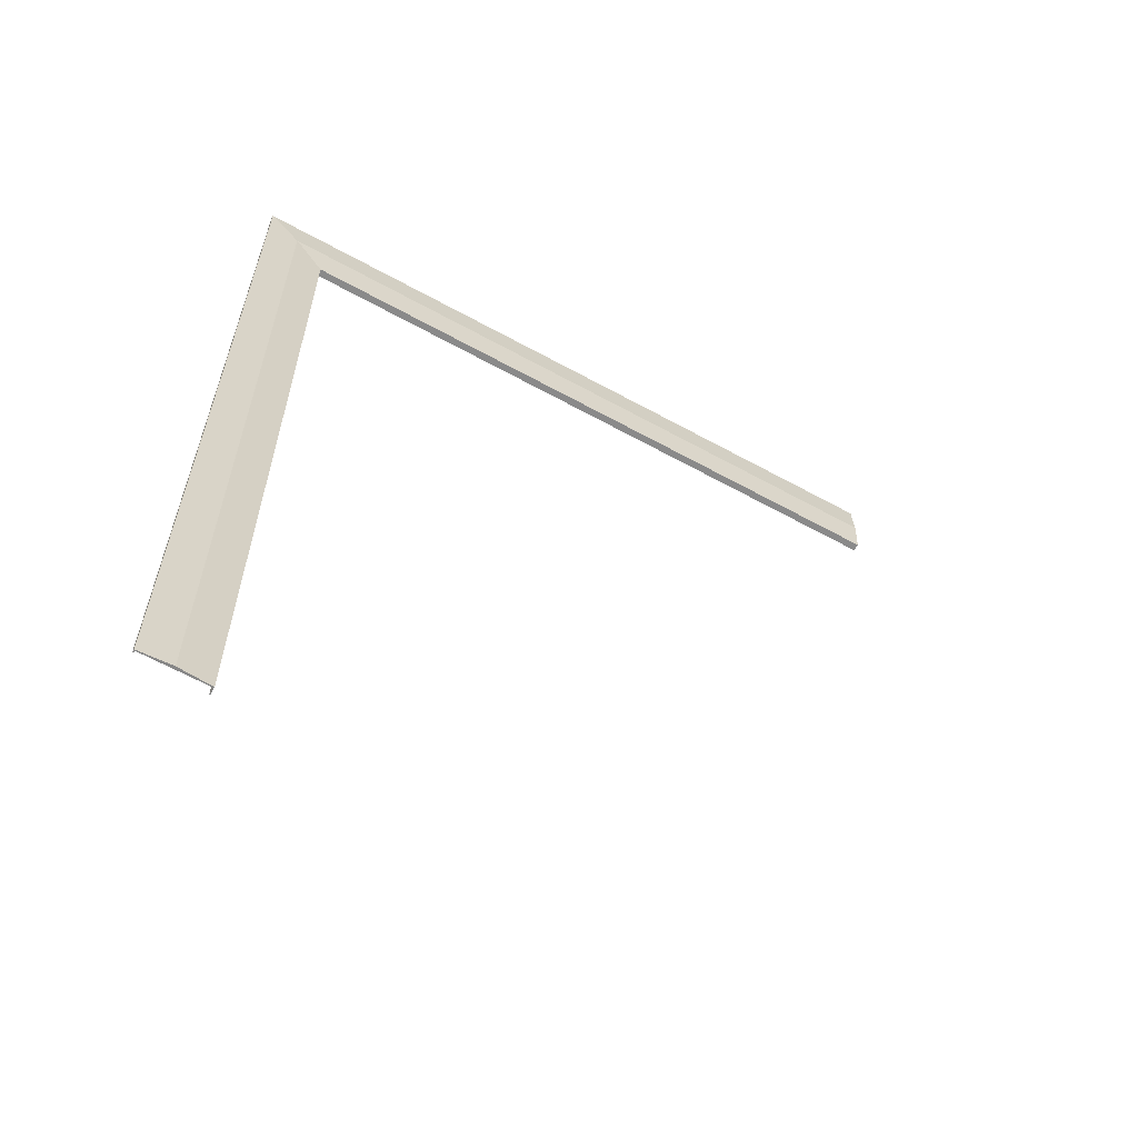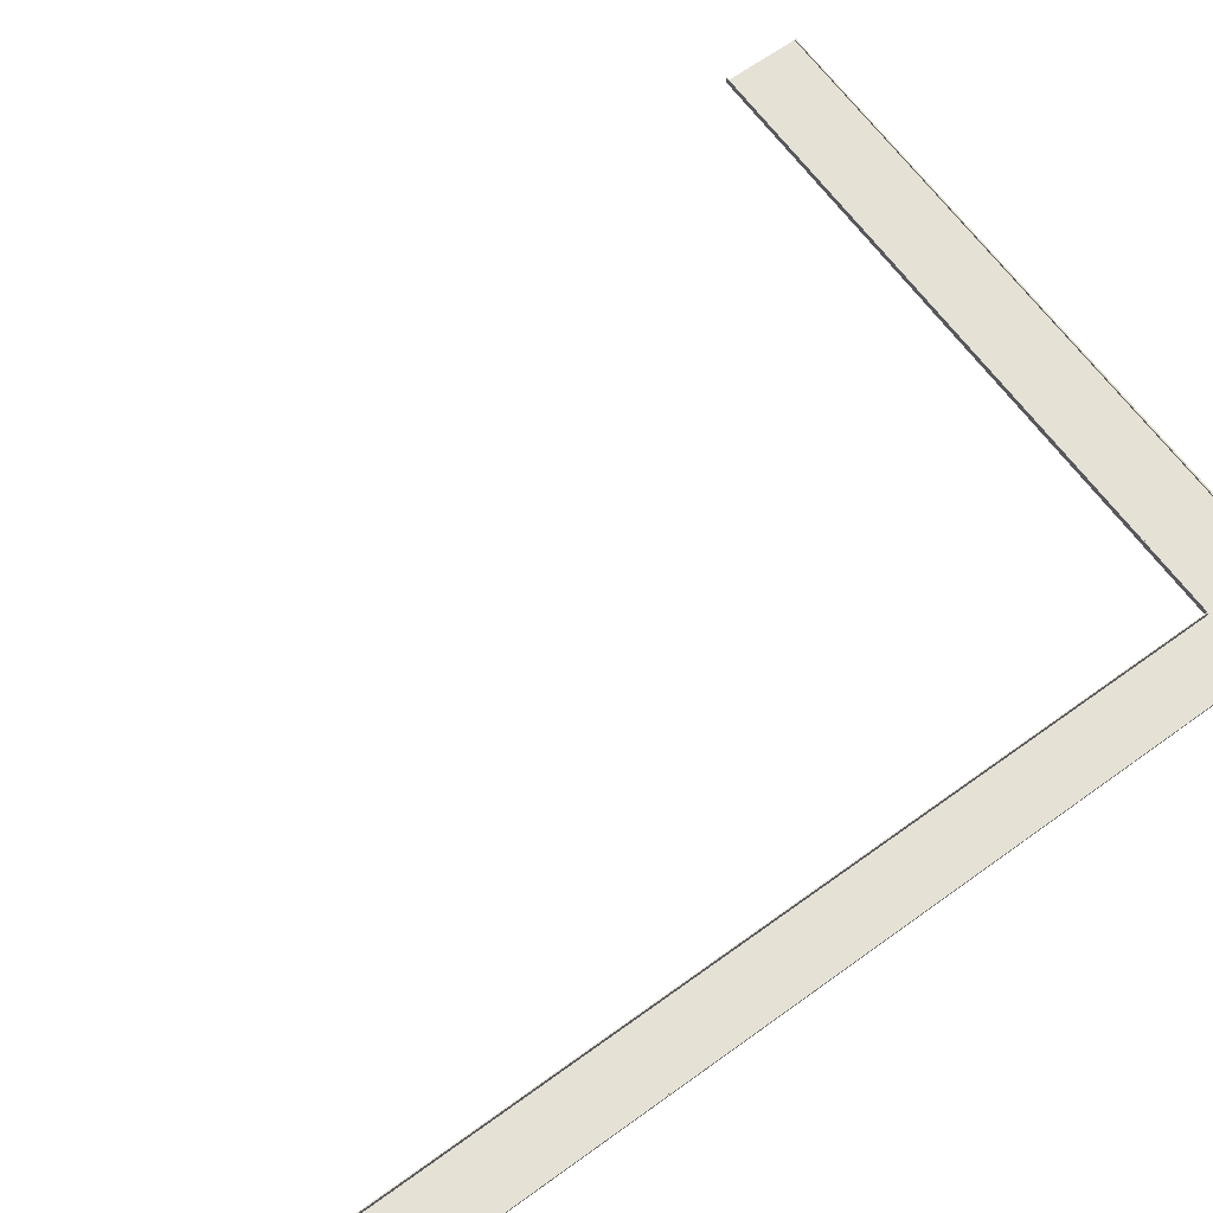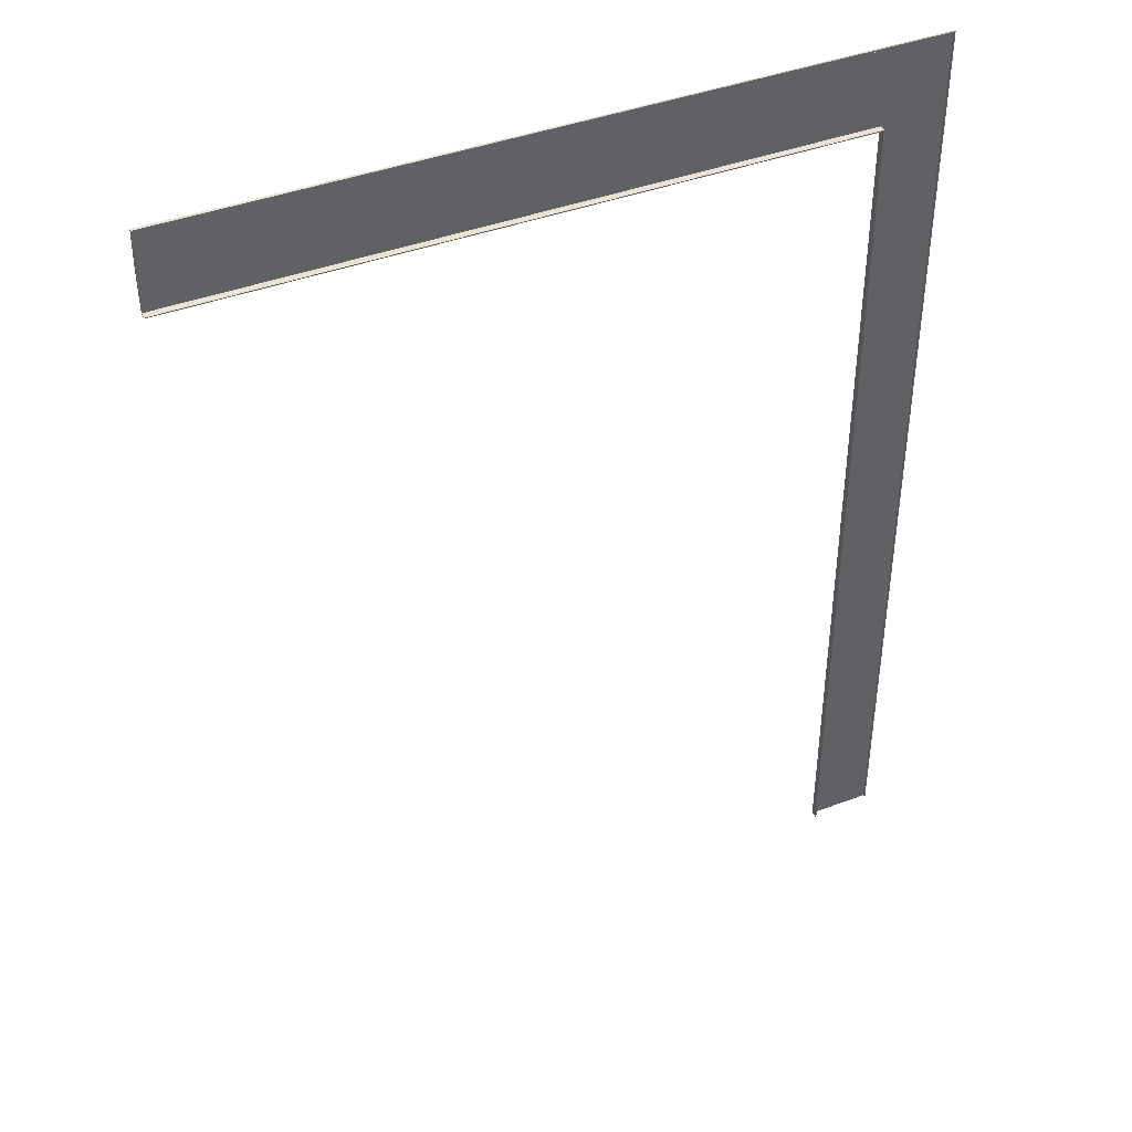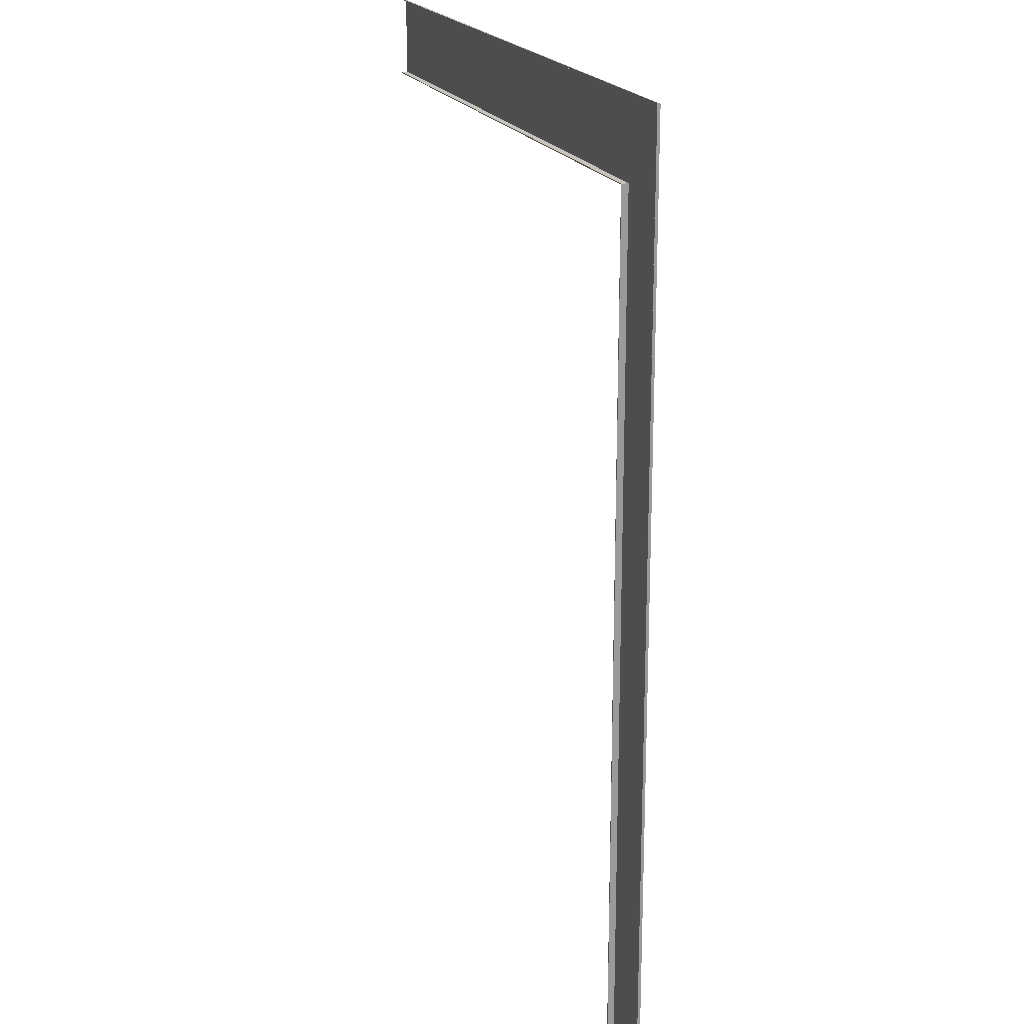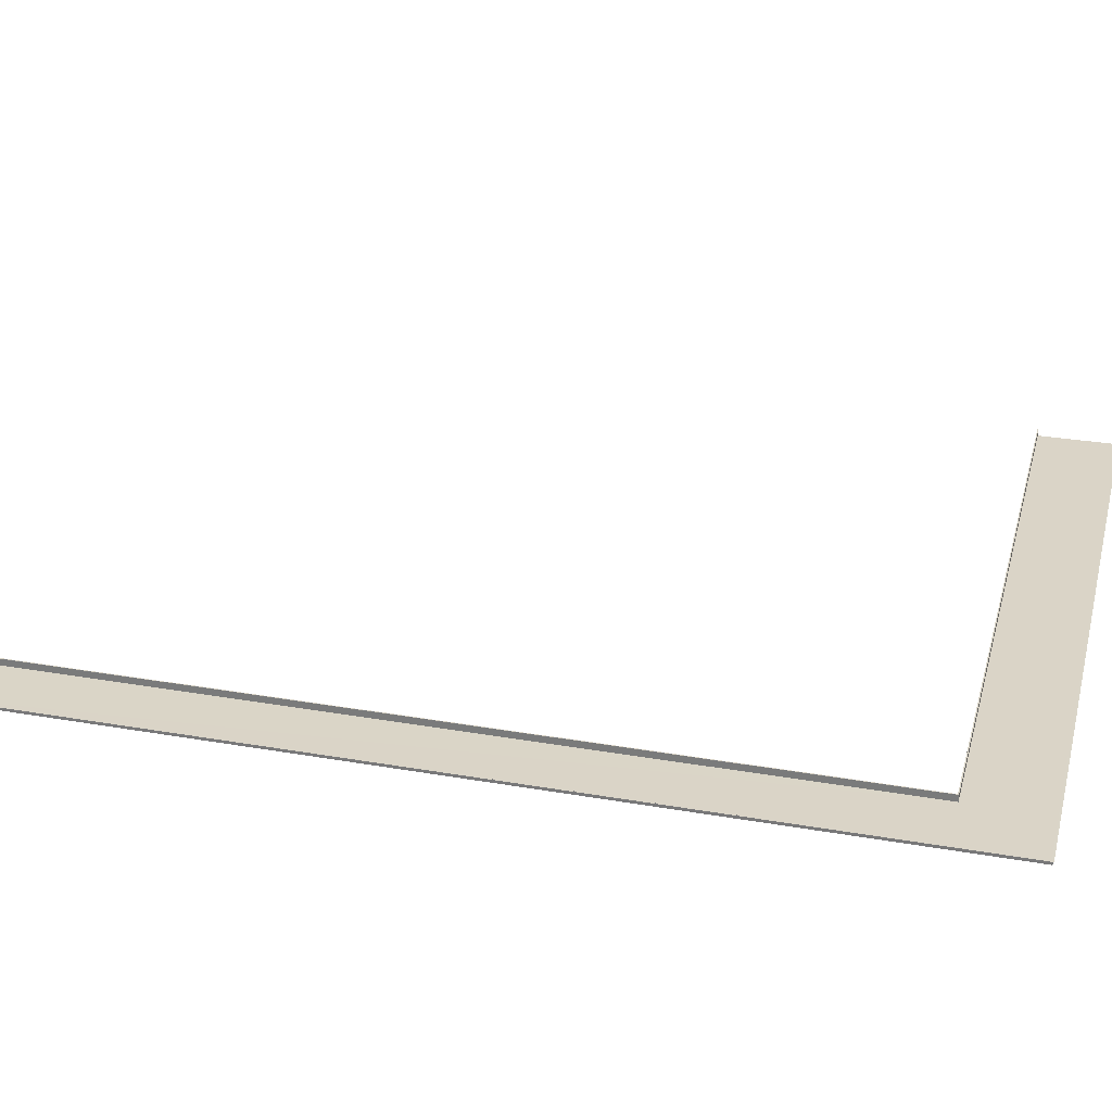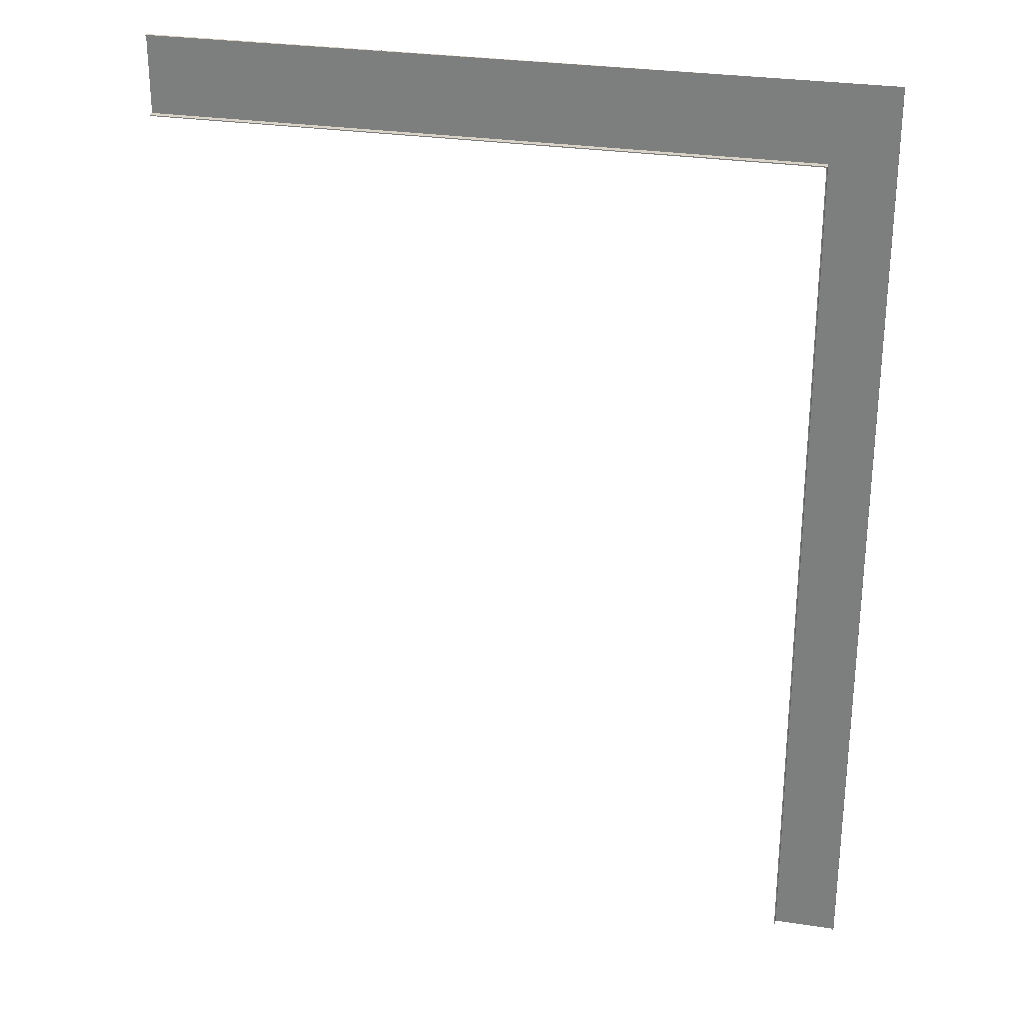
<metadata>
{"format":"obj","ext":"obj","renderer":"f3d","projection":"perspective","resolution":1024,"background":"white","views":[{"elev":-62.9,"azim":150.9,"up":"+Y"},{"elev":65.1,"azim":54.0,"up":"+Z"},{"elev":42.1,"azim":-24.2,"up":"+Y"},{"elev":19.7,"azim":70.9,"up":"+Y"},{"elev":28.9,"azim":104.6,"up":"+Z"},{"elev":28.2,"azim":13.1,"up":"+Y"}]}
</metadata>
<code>
v -0.2551 0.2459 0.06663
v -0.255 0.2459 -0.00326
v 0.4058 0.2463 -0.004221
v 0.4051 0.2459 0.01663
v 0.415 0.2459 0.01653
v 0.4148 0.2463 -0.01328
v 0.075 0.2459 -0.03326
v -0.2639 0.2459 -0.01232
v -0.265 0.2459 0.06654
v -7.2 10.26 0.01662
v -7.2 10.26 -0.003279
v -7.2 9.446 -0.003286
v -7.2 9.446 0.06661
v -7.2 9.436 0.06651
v -7.2 9.437 -0.01234
v -7.2 9.851 -0.03328
v -7.199 10.27 -0.01329
v -7.2 10.27 0.01652
v 0.4062 10.25 -0.003273
v 0.4063 10.25 0.01662
v 0.4153 10.27 0.01652
v 0.07548 9.85 -0.03327
v -0.2643 9.435 0.06652
v -0.2552 9.446 -0.003273
v -0.2553 9.446 0.06662
v 0.4149 10.26 -0.01329
v -0.2634 9.436 -0.01233
f 2 24 25
f 25 1 2
f 3 19 24
f 24 2 3
f 4 20 19
f 19 3 4
f 5 21 20
f 20 4 5
f 6 26 21
f 21 5 6
f 6 7 22
f 22 26 6
f 7 8 27
f 27 22 7
f 9 23 27
f 27 8 9
f 1 25 23
f 23 9 1
f 2 1 9
f 2 9 8
f 2 8 7
f 3 2 7
f 3 7 6
f 3 6 5
f 3 5 4
f 11 19 20
f 20 10 11
f 11 12 24
f 24 19 11
f 13 25 24
f 24 12 13
f 14 23 25
f 25 13 14
f 15 27 23
f 23 14 15
f 16 22 27
f 27 15 16
f 17 26 22
f 22 16 17
f 18 21 26
f 26 17 18
f 10 20 21
f 21 18 10
f 11 10 18
f 11 18 17
f 11 17 16
f 12 11 16
f 12 16 15
f 12 15 14
f 12 14 13

</code>
